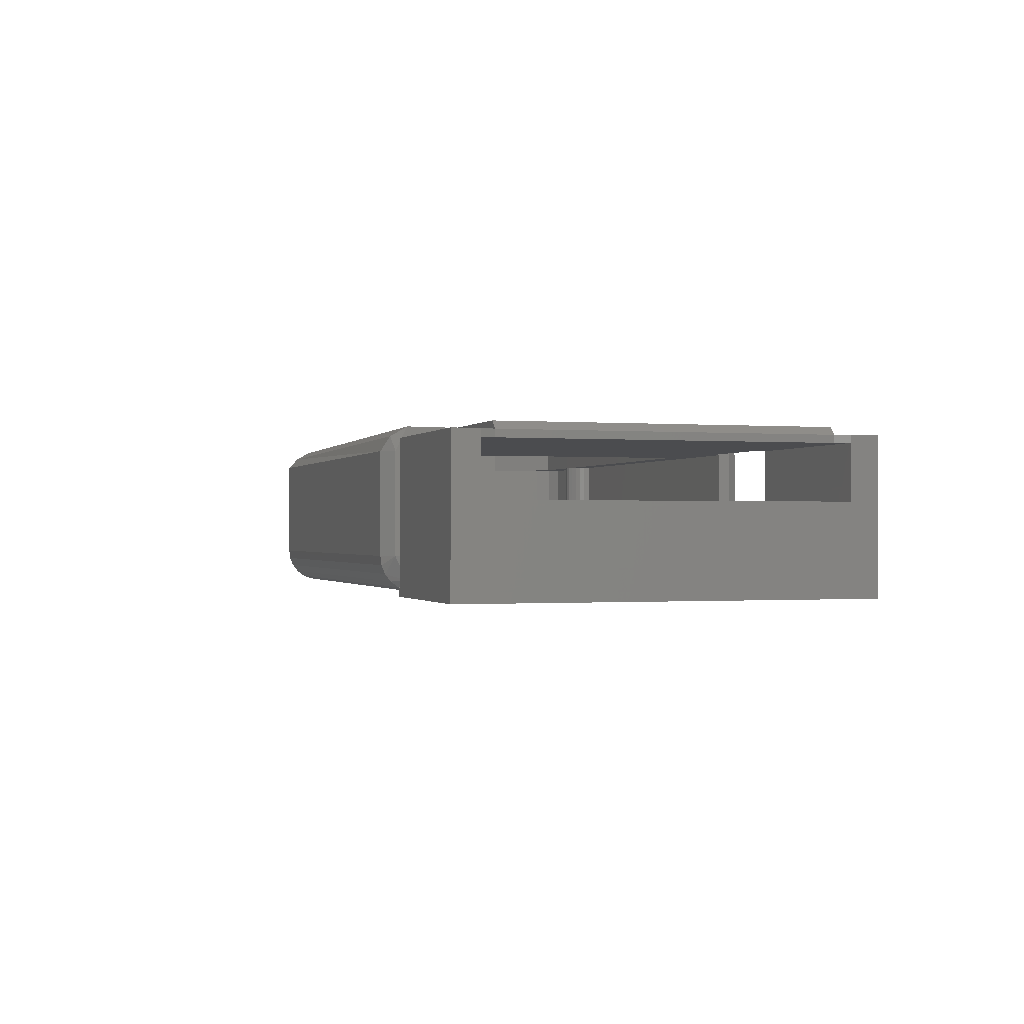
<metadata>
{"format":"stl","ext":"stl","renderer":"f3d","projection":"perspective","resolution":1024,"background":"white","views":[{"elev":-0.6,"azim":-107.6,"up":"+Z"}]}
</metadata>
<code>
# stl→obj: 412 verts, 842 faces
v 14.23 3.885 0.9
v 14.83 3.635 0.06338
v 14.23 3.885 0.06338
v 14.83 3.635 0.9
v 13.71 4.282 0.9
v 13.71 4.282 0.06338
v 13.31 4.8 0.06338
v 13.31 4.8 0.9
v 15.48 3.55 0.06338
v 15.48 3.55 0.9
v 16.13 3.635 0.06338
v 16.13 3.635 0.9
v 16.73 3.885 0.06338
v 16.73 3.885 0.9
v 17.25 4.282 0.06338
v 17.25 4.282 0.9
v 17.65 4.8 0.9
v 17.45 4.541 0.06338
v 17.65 4.8 0.06338
v 17.89 5.403 0.9
v 17.89 5.403 0.06338
v 17.98 6.05 0.9
v 17.98 6.05 0.06338
v 17.89 6.697 0.9
v 17.89 6.697 0.06338
v 17.65 7.3 0.9
v 17.65 7.3 0.06338
v 17.25 7.818 0.9
v 17.25 7.818 0.06338
v 16.73 8.215 0.06338
v 16.73 8.215 0.9
v 16.13 8.465 0.06338
v 16.13 8.465 0.9
v 15.48 8.55 0.06338
v 15.48 8.55 0.9
v 14.83 8.465 0.06338
v 14.83 8.465 0.9
v 14.23 8.215 0.06338
v 14.23 8.215 0.9
v 13.71 7.818 0.06338
v 13.71 7.818 0.9
v 13.31 7.3 0.9
v 13.31 7.3 0.06338
v 13.07 6.697 0.9
v 13.07 6.697 0.06338
v 13.07 5.403 0.06338
v 13.07 5.403 0.9
v 1.422 12.46 2.8
v 0.9 11.97 0.9
v 1.422 12.46 0.9
v 0.9 11.97 2.8
v 0.9 0.4603 0.9
v 0.9 0.4603 2.8
v 1.422 -2.785e-18 0.9
v 1.422 -2.785e-18 2.8
v 2.82e-15 0 2.8
v 7.05e-16 12.46 2.8
v 19.91 0.7962 4.762
v 19.62 0.2889 0.9
v 19.62 0.2889 4.762
v 19.91 0.7962 0.9
v 19.52 12.22 0.9
v 19.91 11.51 4.762
v 19.52 12.22 4.762
v 19.91 11.51 0.9
v 22.83 4.128 0.3006
v 22.51 2.317 0.3006
v 22.1 2.365 0.3006
v 23.25 4.084 0.3006
v 22.93 1.776 0.9004
v 23.79 3.851 0.9004
v 23.49 5.94 0.3006
v 24.08 6.081 0.9986
v 23.79 8.302 0.9004
v 23.2 8.119 0.3006
v 21.56 -0.004675 0.9004
v 21.29 0.724 0.3006
v 18.91 -0.8959 4.762
v 18.92 -0.8959 0.9
v 20.67 -0.688 0.9035
v 20.67 -0.5295 4.762
v 21.56 12.32 4.762
v 20.67 13 0.9
v 20.67 13 4.762
v 21.55 12.15 0.9004
v 21.56 0.154 4.762
v 18.92 13.37 4.762
v 18.92 13.37 0.9
v 7.876e-16 -0.45 5.162
v 7.876e-16 -0.45 4.762
v 0.45 -0.8999 4.762
v 18.91 -0.5227 5.162
v 7.992e-15 12.46 4.762
v 7.992e-15 11.66 4.762
v 7.949e-15 12.16 4.762
v 14.68 12.46 4.762
v 3 11.66 4.762
v 14.71 12.26 4.762
v 14.79 12.06 4.762
v 14.91 11.9 4.762
v 15.08 11.77 4.762
v 15.27 11.69 4.762
v 15.48 11.66 4.762
v 8.812e-15 11.06 5.662
v 7.378e-15 10.76 5.309
v 8.812e-15 10.76 5.485
v 7.911e-15 12.16 5.309
v 7.992e-15 12.46 5.662
v 7.953e-15 12.46 5.309
v 22.58 10.33 5.162
v 21.26 12.05 5.162
v 22.93 10.54 4.762
v 23.4 8.357 5.162
v 23.79 8.461 4.762
v 23.68 6.235 5.162
v 24.08 6.236 4.762
v 20.5 -0.1565 5.162
v 18.28 0.7976 4.762
v 15.69 0.7727 4.762
v 15.48 0.8 4.762
v 15.74 0.7528 4.762
v 15.88 0.6928 4.762
v 16.05 0.5657 4.762
v 16.17 0.4 4.762
v 16.25 0.2071 4.762
v 16.28 -2.942e-15 4.762
v 19.13 -1.477e-15 4.762
v 14.79 0.4 4.762
v 1.113e-15 0.3 4.762
v 7.435e-16 0.7966 4.762
v 14.71 0.2071 4.762
v 14.68 -2.967e-15 4.762
v 1.052e-15 0 4.762
v 3 0.7966 4.762
v 14.91 0.5657 4.762
v 15.08 0.6928 4.762
v 15.27 0.7727 4.762
v 1.074e-15 0.3 5.309
v 1.093e-15 0.3 5.035
v 1.013e-15 5.861e-17 5.309
v 1.052e-15 0 5.462
v 7.435e-16 0.7966 5.662
v 1.27e-15 1.697 5.309
v 7.435e-16 1.397 5.662
v 1.27e-15 1.697 5.485
v 19.13 -1.477e-15 5.462
v 15.69 11.69 4.762
v 18.28 11.57 4.762
v 15.74 11.71 4.762
v 15.88 11.77 4.762
v 16.05 11.9 4.762
v 16.17 12.06 4.762
v 16.25 12.26 4.762
v 16.28 12.46 4.762
v 19.13 12.46 4.762
v 19.91 9.332 5.662
v 19.91 2.969 4.762
v 19.91 2.969 5.662
v 19.91 9.332 4.762
v 19.13 12.46 5.462
v 18.92 12.99 5.162
v 18.28 11.57 5.662
v 15.48 11.66 5.662
v 19.91 11.51 5.662
v 3 11.66 5.662
v 0.917 11.06 5.662
v 2.795 11.06 5.662
v 3 11.06 5.662
v 20.5 12.63 5.162
v 22 10.01 5.162
v 20.94 11.43 5.162
v 21.8 9.885 4.762
v 22.53 8.125 4.762
v 22.78 8.276 5.166
v 22.78 6.235 4.762
v 22.98 6.235 5.162
v 22.53 4.346 4.762
v 22.78 4.292 5.159
v 20.8 1.28 5.462
v 20.94 1.034 5.16
v 20.8 1.28 4.762
v 18.28 0.7976 5.662
v 15.48 0.8 5.662
v 19.91 0.7962 5.662
v 23.09 6.001 0.3006
v 22.81 8.015 0.3006
v 22.32 10.25 0.3006
v 22.02 9.932 0.3006
v 22.53 4.161 0.7006
v 21.81 2.416 0.7006
v 20.81 1.28 0.3006
v 21.8 2.585 4.762
v 21.8 9.714 0.7005
v 20.81 10.99 0.3006
v 5.084e-15 12.91 4.762
v 0.4711 13.36 4.762
v 20.09 11.86 5.41
v 20.81 11.18 5.462
v 20.81 11.18 4.762
v 20.12 0.4498 5.48
v 22.05 2.454 5.162
v 22.58 2.137 5.153
v 23.4 4.114 5.159
v 21.28 0.4396 5.157
v 22.53 7.958 0.7223
v 22.78 6.068 0.7223
v 16.28 4.899e-17 0.9
v 16.25 0.2071 0.9
v 16.17 0.4 0.9
v 16.05 0.5657 0.9
v 15.88 0.6928 0.9
v 15.69 0.7727 0.9
v 15.48 0.8 0.9
v 15.27 0.7727 0.9
v 15.08 0.6928 0.9
v 14.91 0.5657 0.9
v 14.79 0.4 0.9
v 14.71 0.2071 0.9
v 14.68 -1.47e-16 0.9
v 19.13 12.46 0.9
v 16.28 12.46 0.9
v 15.48 11.66 0.9
v 15.69 11.69 0.9
v 14.91 11.9 0.9
v 15.08 11.77 0.9
v 15.27 11.69 0.9
v 14.79 12.06 0.9
v 14.71 12.26 0.9
v 14.68 12.46 0.9
v 16.05 11.9 0.9
v 16.17 12.06 0.9
v 16.25 12.26 0.9
v 15.88 11.77 0.9
v 19.13 1.668e-18 0.9
v 0.45 -0.8999 0.9
v 0.4711 13.36 0.9
v 5.1e-15 12.91 0.9
v 0.001116 -0.4493 0.9
v 22.92 10.37 0.9004
v 3 0.7966 5.309
v 3 1.697 5.309
v 3 10.76 5.309
v 3 11.66 5.309
v 3 0.7973 5.662
v 3 1.397 5.662
v 3 1.697 5.485
v 0.917 1.397 5.662
v 2.795 1.397 5.662
v 0.6872 1.697 5.485
v 0.6872 1.697 5.309
v 3 10.76 5.485
v 0.6872 10.76 5.485
v 0.6872 10.76 5.309
v -9.727 0.3 5.309
v -10 12.16 5.035
v -10 0.3 5.035
v -9.727 12.16 5.309
v 0.2222 13.06 5.307
v -10.22 13.67 -0.4501
v -7.132 7.999 -0.4501
v -10.22 -1.21 -0.4501
v -6.984 8.356 -0.4501
v -3.678 13.67 -0.4501
v -7.182 7.616 -0.4501
v -6.749 8.662 -0.4501
v -6.443 8.897 -0.4501
v -6.086 9.045 -0.4501
v -5.704 9.095 -0.4501
v -5.321 9.045 -0.4501
v -4.964 8.897 -0.4501
v -4.658 8.662 -0.4501
v -4.423 8.356 -0.4501
v -4.275 7.999 -0.4501
v -4.225 7.616 -0.4501
v -4.225 5.2 -0.4501
v -6.984 4.461 -0.4501
v -3.678 -1.21 -0.4501
v -7.132 4.817 -0.4501
v -7.182 5.2 -0.4501
v -6.749 4.154 -0.4501
v -6.443 3.919 -0.4501
v -6.086 3.772 -0.4501
v -5.704 3.721 -0.4501
v -5.321 3.772 -0.4501
v -4.964 3.919 -0.4501
v -4.658 4.154 -0.4501
v -4.423 4.461 -0.4501
v -4.275 4.817 -0.4501
v -10.22 -0.2101 2.8
v -7.132 4.817 2.8
v -7.182 5.2 2.8
v -6.984 4.461 2.8
v -3.678 -0.2087 2.8
v -6.749 4.154 2.8
v -6.443 3.919 2.8
v -6.086 3.772 2.8
v -5.704 3.721 2.8
v -5.321 3.772 2.8
v -4.964 3.919 2.8
v -4.658 4.154 2.8
v -4.423 4.461 2.8
v -4.275 4.817 2.8
v -4.225 5.2 2.8
v -4.225 7.616 2.8
v -10.22 12.67 2.8
v -6.984 8.356 2.8
v -3.678 12.67 2.8
v -7.132 7.999 2.8
v -7.182 7.616 2.8
v -6.749 8.662 2.8
v -6.443 8.897 2.8
v -6.086 9.045 2.8
v -5.704 9.095 2.8
v -5.321 9.045 2.8
v -4.964 8.897 2.8
v -4.658 8.662 2.8
v -4.423 8.356 2.8
v -4.275 7.999 2.8
v -3.678 -1.21 5.035
v -3.678 -0.2094 3.3
v -3.678 -0.21 5.035
v -3.678 -0.2099 4.762
v -3.678 13.67 5.035
v -3.678 12.67 5.035
v 20.81 10.99 -0.4501
v 20.81 1.28 -0.4501
v 21.31 11.57 0.3006
v 12.98 6.05 0.9
v 22.93 1.935 4.762
v 23.79 4.01 4.762
v 0.4706 12.37 -0.3954
v 18.92 12.02 -0.4476
v 0.4706 12.02 -0.4414
v 18.92 12.37 -0.4016
v 0.4707 12.69 -0.2605
v 18.92 12.69 -0.2667
v 0.4707 12.97 -0.04595
v 18.92 12.97 -0.05217
v 18.92 13.19 0.2274
v 0.4708 13.08 0.09386
v 0.4708 13.19 0.2337
v 18.92 13.32 0.5531
v 0.4709 13.32 0.5593
v 20.64 11.2 -0.4473
v 20.03 11.78 -0.4476
v 18.92 0.4562 -0.4502
v 0.45 0.1067 -0.4042
v 0.45 0.4562 -0.4502
v 18.92 0.1067 -0.4042
v 18.92 0.2815 -0.4272
v 0.45 -0.219 -0.2693
v 18.92 -0.219 -0.2693
v 0.45 -0.4987 -0.05477
v 18.92 -0.4987 -0.05477
v 18.92 -0.7133 0.2249
v 0.45 -0.606 0.08506
v 0.45 -0.7133 0.2249
v 18.92 -0.8482 0.5506
v 0.45 -0.8482 0.5506
v 20.74 1.058 -0.4498
v 20.15 0.6018 -0.4478
v 12.98 6.05 0.06338
v 19.01 6.05 -0.4501
v 18.89 5.136 -0.4501
v 17.98 3.554 -0.4501
v 17.24 2.993 -0.4501
v 16.39 2.641 -0.4501
v 15.48 2.52 -0.4501
v 15.71 2.55 -0.4501
v 14.57 2.641 -0.4501
v 13.72 2.993 -0.4501
v 18.89 6.964 -0.4501
v 18.54 7.815 -0.4501
v 17.98 8.546 -0.4501
v 18.3 8.119 -0.4501
v 17.24 9.107 -0.4501
v 16.39 9.459 -0.4501
v 15.48 9.58 -0.4501
v 15.87 9.528 -0.4501
v 14.57 9.459 -0.4501
v 13.72 9.107 -0.4501
v 12.98 8.546 -0.4501
v 12.42 7.815 -0.4501
v 12.07 6.964 -0.4501
v 11.95 6.05 -0.4501
v 12.98 3.554 -0.4501
v 12.42 4.285 -0.4501
v 12.07 5.136 -0.4501
v 18.54 4.285 -0.4501
v 18.55 4.318 -0.4501
v 18.26 3.92 -0.4501
v 0.1216 0 0
v 0.1216 12.46 0
v 0.01599 1.144 0.7889
v -3.678 0.3 5.035
v -7.312 12.16 5.309
v -7.312 12.16 5.035
v -7.312 12.16 4.762
v -10.22 -0.2101 3.3
v -10.22 -0.21 5.035
v -10.22 -1.21 5.035
v -10.22 -0.21 4.762
v -10.22 13.67 5.035
v -10.22 12.67 4.762
v -10.22 12.67 5.035
v -10 0.3 4.762
v -10 12.16 4.762
v -3.678 0.3 4.762
v -7.312 12.67 4.762
v -7.312 12.67 5.035
v -10 12.67 4.762
v -10 12.67 5.035
f 1 2 3
f 2 1 4
f 5 3 6
f 3 5 1
f 7 5 6
f 5 7 8
f 4 9 2
f 9 4 10
f 10 11 9
f 11 10 12
f 12 13 11
f 13 12 14
f 14 15 13
f 15 14 16
f 17 15 16
f 15 17 18
f 18 17 19
f 20 19 17
f 19 20 21
f 22 21 20
f 21 22 23
f 24 23 22
f 23 24 25
f 26 25 24
f 25 26 27
f 28 27 26
f 27 28 29
f 28 30 29
f 30 28 31
f 31 32 30
f 32 31 33
f 33 34 32
f 34 33 35
f 35 36 34
f 36 35 37
f 37 38 36
f 38 37 39
f 39 40 38
f 40 39 41
f 40 42 43
f 42 40 41
f 43 44 45
f 44 43 42
f 46 8 7
f 8 46 47
f 48 49 50
f 49 48 51
f 52 51 53
f 51 52 49
f 53 54 52
f 54 53 55
f 55 53 56
f 57 51 48
f 51 57 56
f 51 56 53
f 58 59 60
f 61 59 58
f 62 63 64
f 62 65 63
f 66 67 68
f 67 66 69
f 69 70 67
f 70 69 71
f 72 71 69
f 73 71 72
f 74 72 75
f 74 73 72
f 67 76 77
f 76 67 70
f 78 79 80
f 78 80 81
f 82 83 84
f 82 85 83
f 86 80 76
f 81 80 86
f 84 83 87
f 87 83 88
f 89 90 91
f 92 89 91
f 92 91 78
f 93 94 95
f 94 93 96
f 94 96 97
f 97 96 98
f 97 98 99
f 97 99 100
f 97 100 101
f 97 101 102
f 97 102 103
f 104 105 106
f 105 104 107
f 107 104 108
f 107 108 109
f 110 82 111
f 82 110 112
f 113 112 110
f 112 113 114
f 115 114 113
f 114 115 116
f 81 117 78
f 92 78 117
f 118 119 120
f 119 118 121
f 121 118 122
f 122 118 123
f 123 118 124
f 124 118 125
f 125 118 126
f 126 118 127
f 127 118 58
f 127 58 60
f 128 129 130
f 129 128 131
f 129 131 132
f 132 133 129
f 134 128 130
f 128 134 135
f 135 134 136
f 136 134 137
f 137 134 120
f 138 139 140
f 141 90 89
f 90 141 133
f 133 141 140
f 133 140 129
f 129 140 139
f 142 140 141
f 140 142 138
f 138 142 143
f 143 142 144
f 143 144 145
f 92 141 89
f 146 141 92
f 146 142 141
f 147 148 103
f 148 147 149
f 148 149 150
f 148 150 151
f 148 151 152
f 148 152 153
f 148 153 154
f 148 154 155
f 148 155 63
f 63 155 64
f 156 157 158
f 157 156 159
f 160 161 108
f 162 160 163
f 160 162 164
f 108 165 163
f 165 108 104
f 165 104 166
f 165 166 167
f 165 167 168
f 160 108 163
f 161 84 87
f 84 161 169
f 170 111 171
f 111 170 110
f 172 173 174
f 170 172 174
f 174 173 175
f 174 175 176
f 175 177 178
f 176 175 178
f 179 180 181
f 117 146 92
f 120 182 118
f 182 120 183
f 58 118 157
f 158 182 184
f 148 163 103
f 163 148 162
f 159 148 63
f 164 162 156
f 162 159 156
f 159 162 148
f 158 118 182
f 118 158 157
f 185 69 66
f 69 185 72
f 75 185 186
f 185 75 72
f 187 186 188
f 186 187 75
f 189 66 68
f 189 68 190
f 190 68 191
f 192 190 181
f 190 191 181
f 188 193 194
f 195 109 108
f 109 195 93
f 109 95 107
f 95 109 93
f 161 87 196
f 169 161 160
f 197 160 164
f 198 197 164
f 169 160 197
f 111 169 197
f 199 179 181
f 179 199 198
f 171 198 199
f 171 197 198
f 111 197 171
f 179 184 200
f 200 184 146
f 117 200 146
f 179 200 117
f 179 117 180
f 178 201 202
f 203 178 202
f 204 180 117
f 173 205 175
f 205 206 175
f 67 191 68
f 67 77 191
f 194 193 172
f 199 194 172
f 189 190 192
f 177 189 192
f 206 189 177
f 175 206 177
f 193 205 173
f 172 193 173
f 207 125 126
f 125 207 208
f 208 124 125
f 124 208 209
f 209 123 124
f 123 209 210
f 122 210 211
f 210 122 123
f 119 211 212
f 211 119 121
f 122 211 121
f 120 212 213
f 212 120 119
f 137 213 214
f 213 137 120
f 136 214 215
f 214 136 137
f 135 215 216
f 215 135 136
f 135 217 128
f 217 135 216
f 128 218 131
f 218 128 217
f 131 219 132
f 219 131 218
f 220 154 221
f 154 220 155
f 147 222 223
f 222 147 103
f 101 224 225
f 224 101 100
f 102 225 226
f 225 102 101
f 99 224 100
f 224 99 227
f 103 226 222
f 226 103 102
f 96 228 98
f 228 96 229
f 230 152 151
f 152 230 231
f 231 153 152
f 153 231 232
f 151 233 230
f 233 151 150
f 98 227 99
f 227 98 228
f 150 223 233
f 223 150 147
f 147 150 149
f 232 154 153
f 154 232 221
f 207 127 234
f 127 207 126
f 127 59 234
f 59 127 60
f 96 50 229
f 50 96 48
f 48 96 57
f 57 96 93
f 55 219 54
f 219 55 132
f 132 55 56
f 132 56 133
f 78 235 79
f 235 78 91
f 157 61 58
f 61 157 65
f 65 157 159
f 65 159 63
f 64 220 62
f 220 64 155
f 195 236 237
f 236 195 196
f 133 238 90
f 56 238 133
f 238 235 91
f 90 238 91
f 239 114 74
f 194 181 191
f 199 181 194
f 97 240 134
f 240 97 241
f 241 97 242
f 242 97 243
f 241 244 240
f 244 241 245
f 245 241 246
f 244 144 142
f 144 244 247
f 247 244 248
f 248 244 245
f 143 249 250
f 249 143 145
f 243 251 242
f 251 243 168
f 168 243 165
f 252 105 253
f 105 252 106
f 165 97 103
f 97 165 243
f 165 103 163
f 254 255 256
f 255 254 257
f 161 258 108
f 258 161 196
f 258 196 195
f 258 195 108
f 259 260 261
f 260 259 262
f 262 259 263
f 261 260 264
f 262 263 265
f 265 263 266
f 266 263 267
f 267 263 268
f 268 263 269
f 269 263 270
f 270 263 271
f 271 263 272
f 272 263 273
f 273 263 274
f 274 263 275
f 261 276 277
f 276 261 278
f 278 261 279
f 279 261 264
f 277 276 280
f 277 280 281
f 277 281 282
f 277 282 283
f 277 283 284
f 277 284 285
f 277 285 286
f 277 286 287
f 277 287 288
f 277 288 275
f 277 275 263
f 289 290 291
f 290 289 292
f 292 289 293
f 292 293 294
f 294 293 295
f 295 293 296
f 296 293 297
f 297 293 298
f 298 293 299
f 299 293 300
f 300 293 301
f 301 293 302
f 302 293 303
f 303 293 304
f 305 306 307
f 306 305 308
f 308 305 289
f 308 289 309
f 309 289 291
f 307 306 310
f 307 310 311
f 307 311 312
f 307 312 313
f 307 313 314
f 307 314 315
f 307 315 316
f 307 316 317
f 307 317 318
f 307 318 304
f 307 304 293
f 277 293 319
f 293 277 263
f 319 293 320
f 319 320 321
f 321 320 322
f 293 263 307
f 307 263 323
f 323 324 307
f 303 288 302
f 288 303 275
f 304 275 303
f 275 304 274
f 318 274 304
f 274 318 273
f 317 273 318
f 273 317 272
f 316 272 317
f 272 316 271
f 316 270 271
f 270 316 315
f 315 269 270
f 269 315 314
f 314 268 269
f 268 314 313
f 313 267 268
f 267 313 312
f 312 266 267
f 266 312 311
f 311 265 266
f 265 311 310
f 265 306 262
f 306 265 310
f 262 308 260
f 308 262 306
f 260 309 264
f 309 260 308
f 264 291 279
f 291 264 309
f 279 290 278
f 290 279 291
f 278 292 276
f 292 278 290
f 276 294 280
f 294 276 292
f 294 281 280
f 281 294 295
f 295 282 281
f 282 295 296
f 296 283 282
f 283 296 297
f 297 284 283
f 284 297 298
f 284 299 285
f 299 284 298
f 299 286 285
f 286 299 300
f 301 286 300
f 286 301 287
f 302 287 301
f 287 302 288
f 325 191 326
f 191 325 194
f 327 188 194
f 188 327 187
f 327 194 325
f 191 77 326
f 112 114 239
f 52 50 49
f 50 52 54
f 50 54 219
f 50 219 47
f 50 47 328
f 47 219 8
f 8 219 5
f 5 219 1
f 1 219 4
f 4 219 218
f 4 218 217
f 4 217 216
f 4 216 10
f 10 216 215
f 10 215 214
f 10 214 213
f 10 213 212
f 10 212 12
f 12 212 211
f 12 211 210
f 12 210 209
f 12 209 14
f 14 209 208
f 14 208 207
f 14 207 234
f 14 234 16
f 16 234 17
f 17 234 20
f 20 234 22
f 50 44 229
f 44 50 328
f 229 44 42
f 229 42 41
f 229 41 39
f 229 39 37
f 229 37 228
f 228 37 227
f 227 37 224
f 224 37 35
f 224 35 225
f 225 35 226
f 226 35 222
f 222 35 33
f 222 33 223
f 223 33 233
f 233 33 230
f 230 33 231
f 231 33 31
f 231 31 232
f 232 31 221
f 221 31 220
f 220 31 28
f 220 28 26
f 220 26 24
f 220 24 22
f 220 22 234
f 220 234 59
f 220 59 62
f 62 59 65
f 65 59 61
f 146 244 142
f 244 146 183
f 183 146 182
f 182 146 184
f 240 120 134
f 120 240 183
f 183 240 244
f 81 204 117
f 204 81 86
f 86 202 204
f 202 86 329
f 329 203 202
f 203 329 330
f 330 115 203
f 115 330 116
f 239 75 187
f 75 239 74
f 85 187 327
f 187 85 239
f 204 201 180
f 201 204 202
f 193 186 205
f 186 193 188
f 206 186 185
f 186 206 205
f 189 185 66
f 185 189 206
f 179 158 184
f 158 164 156
f 164 158 198
f 198 158 179
f 201 181 180
f 181 201 192
f 178 192 201
f 192 178 177
f 170 199 172
f 199 170 171
f 174 110 170
f 110 174 113
f 176 113 174
f 113 176 115
f 203 176 178
f 176 203 115
f 111 84 169
f 84 111 82
f 70 86 76
f 86 70 329
f 71 329 70
f 329 71 330
f 73 330 71
f 330 73 116
f 74 116 73
f 116 74 114
f 85 112 239
f 112 85 82
f 195 57 93
f 56 237 238
f 237 56 57
f 237 57 195
f 236 87 88
f 87 236 196
f 331 332 333
f 332 331 334
f 335 334 331
f 334 335 336
f 337 336 335
f 336 337 338
f 337 339 338
f 339 337 340
f 339 340 341
f 341 342 339
f 342 341 343
f 343 88 342
f 88 343 236
f 83 344 345
f 344 83 85
f 83 342 88
f 83 339 342
f 83 338 339
f 83 336 338
f 345 332 334
f 83 345 336
f 345 334 336
f 346 347 348
f 347 346 349
f 349 346 350
f 349 351 347
f 351 349 352
f 352 353 351
f 353 352 354
f 355 353 354
f 353 355 356
f 356 355 357
f 358 357 355
f 357 358 359
f 79 359 358
f 359 79 235
f 360 77 76
f 77 360 326
f 80 79 358
f 80 358 355
f 80 355 354
f 80 354 352
f 361 352 349
f 80 352 361
f 76 80 361
f 76 361 360
f 45 328 362
f 328 45 44
f 362 47 46
f 47 362 328
f 363 21 23
f 363 364 21
f 365 13 15
f 365 366 13
f 13 367 11
f 367 13 366
f 11 368 9
f 368 11 369
f 369 11 367
f 2 368 370
f 368 2 9
f 3 370 371
f 370 3 2
f 372 23 25
f 23 372 363
f 373 25 27
f 25 373 372
f 374 27 29
f 27 374 375
f 27 375 373
f 376 29 30
f 29 376 374
f 377 30 32
f 30 377 376
f 378 32 34
f 32 378 379
f 32 379 377
f 378 36 380
f 36 378 34
f 380 38 381
f 38 380 36
f 381 40 382
f 40 381 38
f 382 43 383
f 43 382 40
f 383 45 384
f 45 383 43
f 384 362 385
f 362 384 45
f 6 371 386
f 371 6 3
f 7 386 387
f 386 7 6
f 362 388 385
f 388 362 46
f 46 387 388
f 387 46 7
f 21 389 19
f 389 21 390
f 390 21 364
f 385 348 333
f 348 371 346
f 371 348 386
f 386 348 387
f 387 348 388
f 388 348 385
f 346 371 370
f 346 370 368
f 346 368 369
f 346 369 367
f 346 367 366
f 346 366 365
f 346 365 391
f 346 391 389
f 346 389 390
f 346 390 364
f 346 364 363
f 346 363 361
f 361 363 325
f 361 325 360
f 360 325 326
f 333 384 385
f 384 333 383
f 383 333 382
f 382 333 381
f 381 333 332
f 381 332 380
f 380 332 378
f 378 332 379
f 379 332 377
f 377 332 376
f 376 332 374
f 374 332 375
f 375 332 373
f 373 332 372
f 372 332 363
f 363 332 345
f 363 345 325
f 325 345 344
f 238 359 235
f 238 357 359
f 348 347 392
f 347 351 392
f 392 351 353
f 392 357 238
f 236 343 237
f 343 341 237
f 393 348 392
f 348 393 333
f 393 331 333
f 335 331 393
f 337 335 393
f 341 393 237
f 237 394 238
f 394 237 393
f 340 337 393
f 341 340 393
f 392 353 356
f 392 356 357
f 394 392 238
f 393 392 394
f 18 365 15
f 365 18 391
f 19 391 18
f 391 19 389
f 361 350 346
f 361 349 350
f 85 327 344
f 327 325 344
f 85 344 327
f 327 344 325
f 395 254 256
f 254 395 139
f 254 139 138
f 250 105 143
f 105 250 253
f 254 396 257
f 396 254 138
f 396 138 143
f 396 143 107
f 107 143 105
f 252 104 106
f 104 252 166
f 168 167 251
f 252 250 249
f 250 252 253
f 247 145 144
f 145 247 249
f 249 166 252
f 166 249 247
f 242 246 241
f 246 242 251
f 246 248 245
f 246 167 248
f 167 246 251
f 167 166 247
f 167 247 248
f 397 95 398
f 95 397 107
f 107 397 396
f 257 397 255
f 397 257 396
f 399 293 289
f 320 293 399
f 400 399 401
f 399 400 402
f 403 404 405
f 261 289 259
f 289 261 401
f 289 401 399
f 259 289 305
f 259 305 404
f 259 404 403
f 398 406 407
f 406 398 408
f 408 398 95
f 408 95 130
f 130 95 94
f 130 94 134
f 134 94 97
f 129 408 130
f 256 407 406
f 407 256 255
f 409 397 398
f 397 409 410
f 409 407 411
f 407 409 398
f 255 410 412
f 410 255 397
f 324 409 307
f 409 324 410
f 307 404 305
f 404 307 411
f 411 307 409
f 405 323 403
f 323 405 412
f 323 412 410
f 323 410 324
f 139 408 129
f 408 139 395
f 322 395 321
f 395 322 408
f 402 320 399
f 320 402 322
f 406 322 402
f 322 406 408
f 256 402 400
f 402 256 406
f 321 256 400
f 256 321 395
f 319 400 401
f 400 319 321
f 401 261 277
f 401 277 319
f 407 404 411
f 405 407 255
f 407 405 404
f 255 412 405
f 403 263 259
f 403 323 263

</code>
